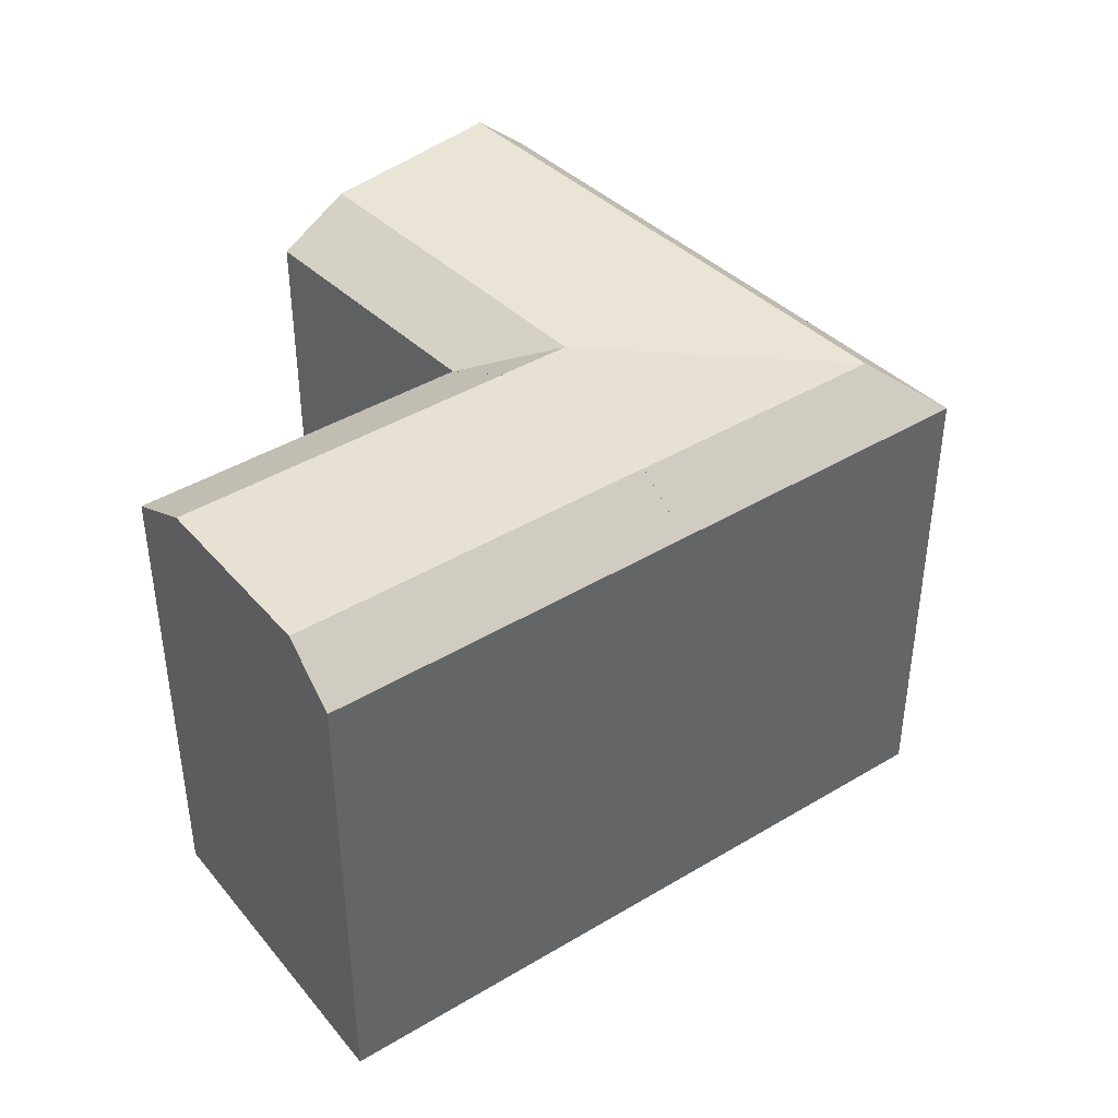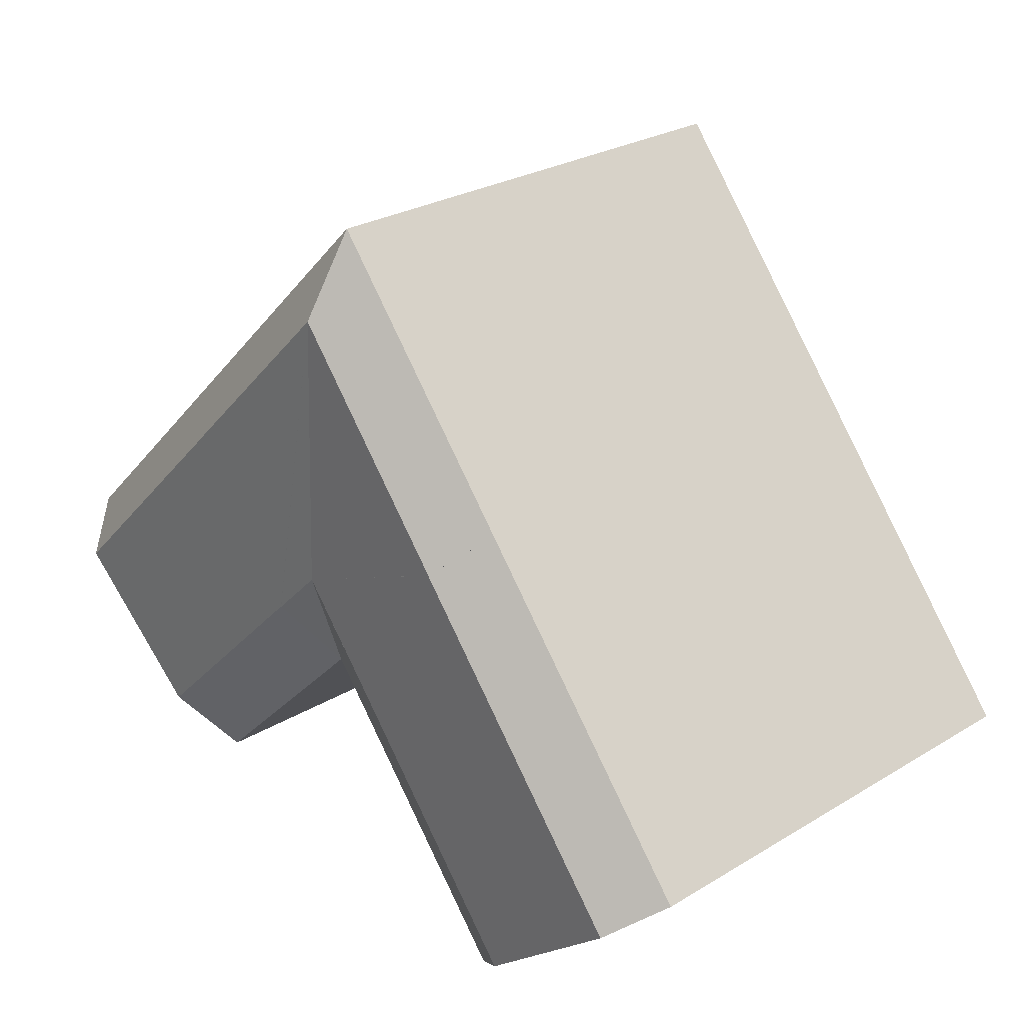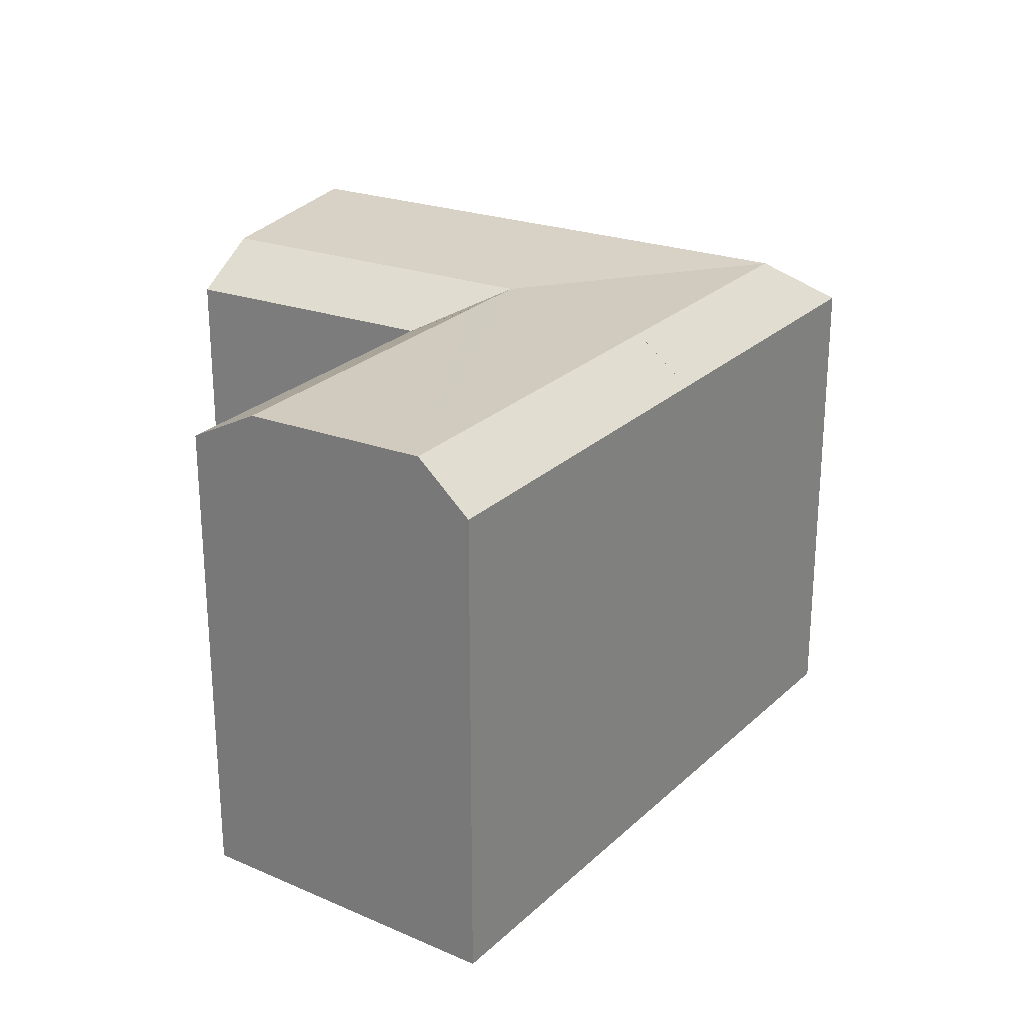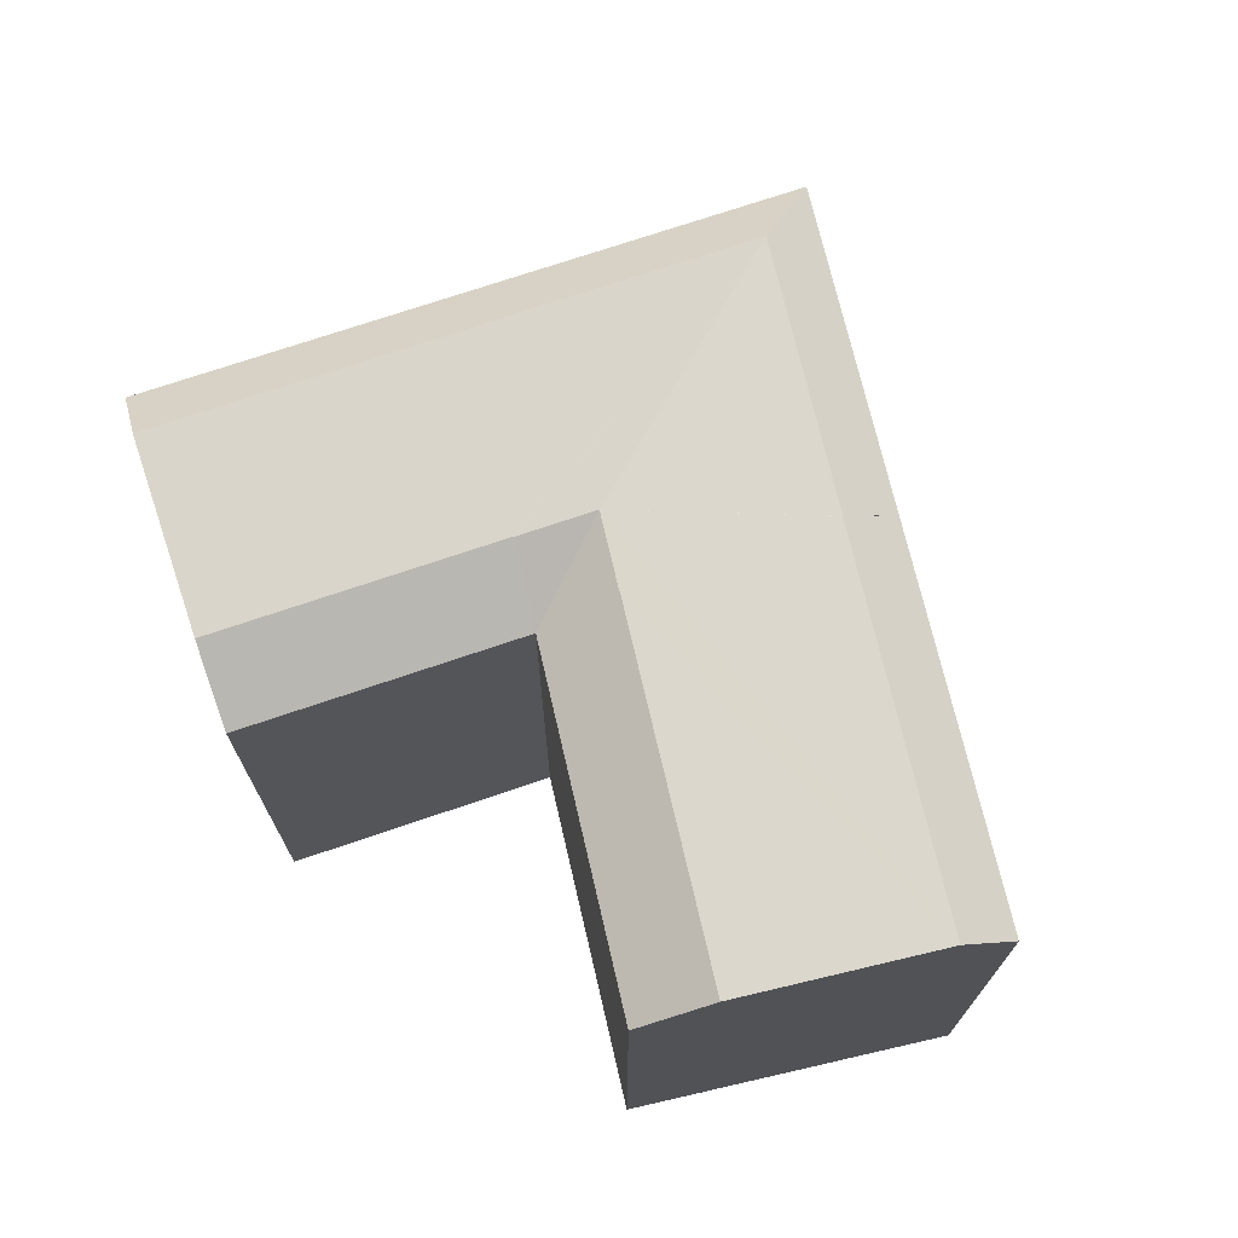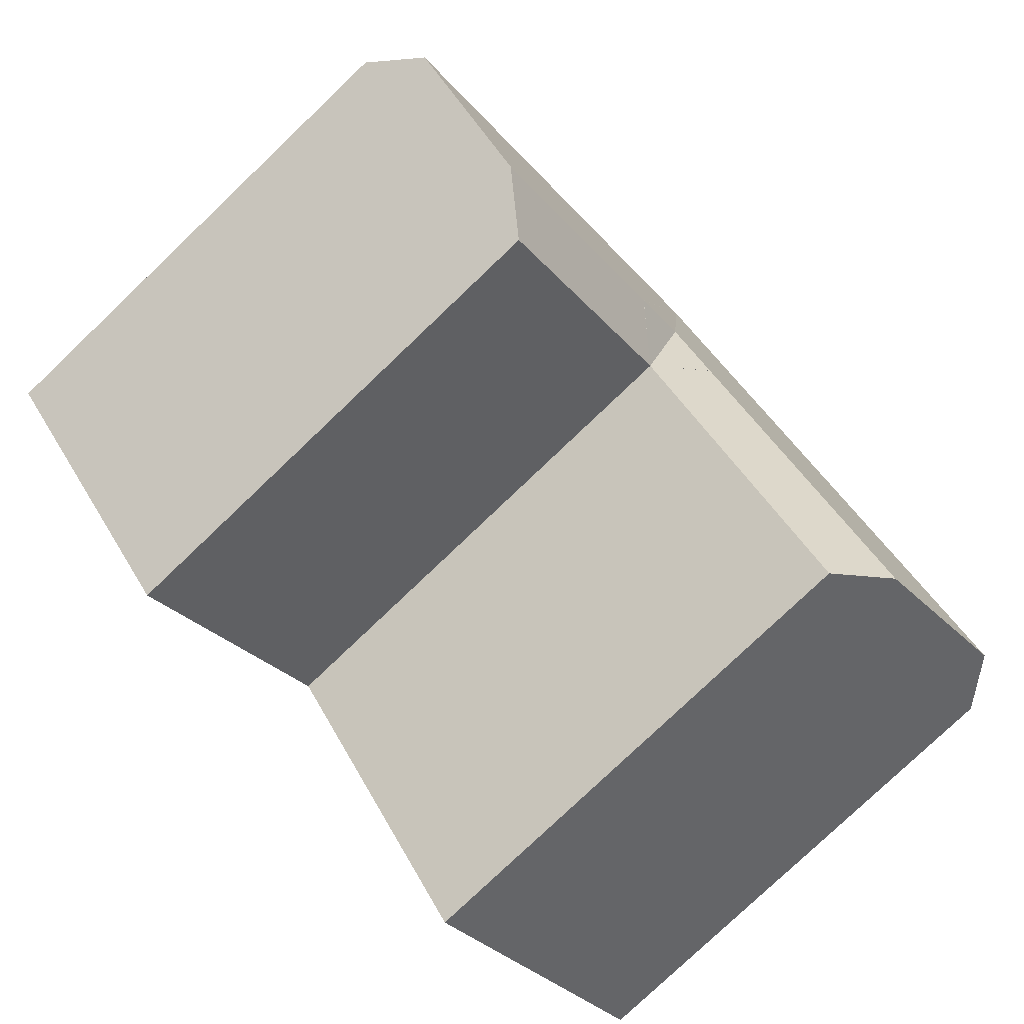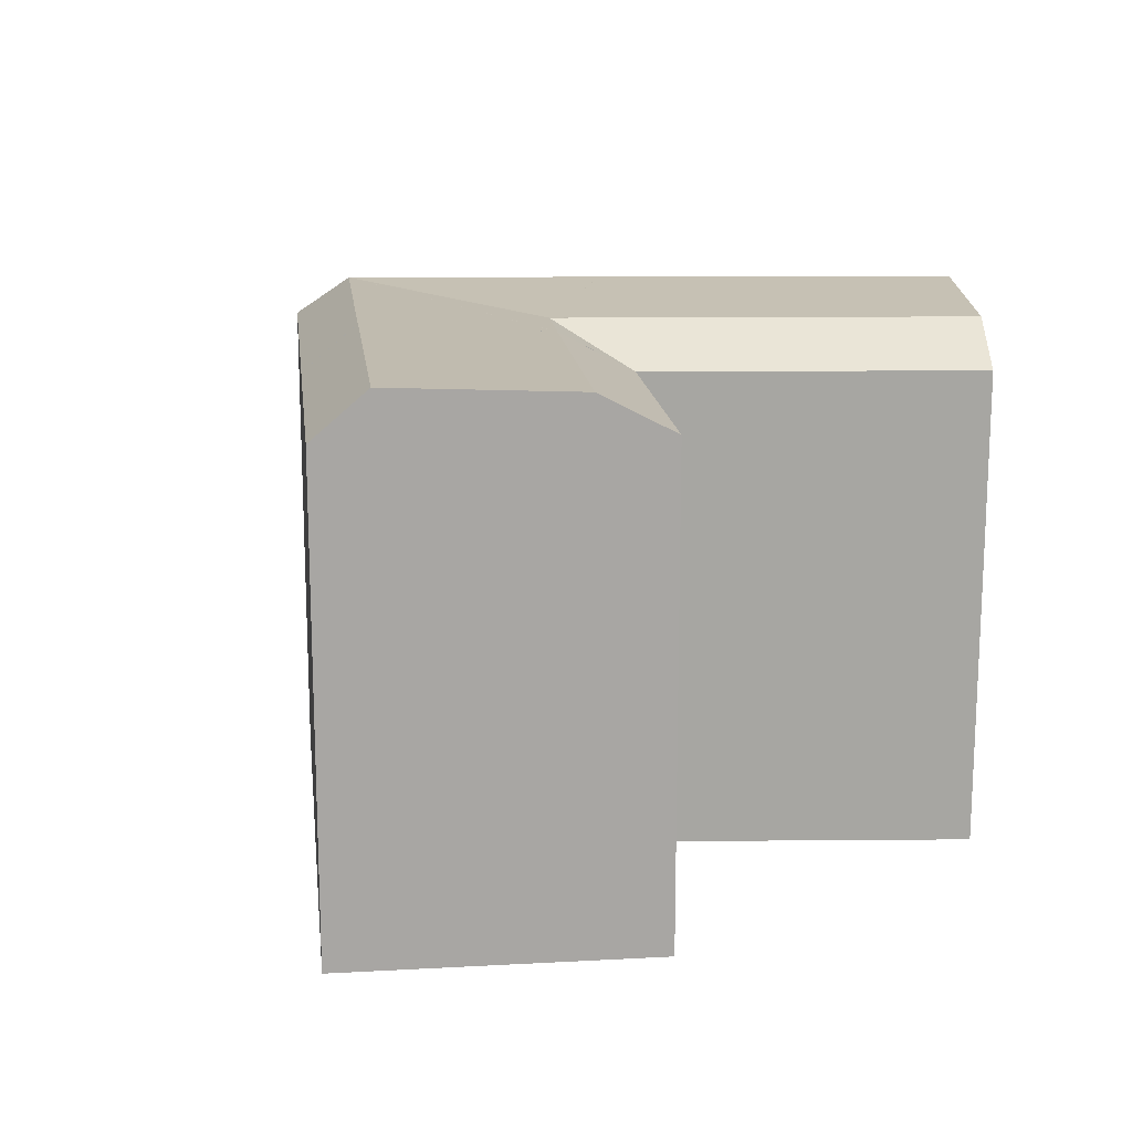
<metadata>
{"format":"obj","ext":"obj","renderer":"f3d","projection":"perspective","resolution":1024,"background":"white","views":[{"elev":42.3,"azim":-87.0,"up":"+Y"},{"elev":26.5,"azim":-133.5,"up":"+Z"},{"elev":25.6,"azim":-106.4,"up":"+Y"},{"elev":72.1,"azim":-154.3,"up":"+Y"},{"elev":-79.2,"azim":133.6,"up":"+Z"},{"elev":16.1,"azim":127.8,"up":"+Y"}]}
</metadata>
<code>
v  -11.35 -4.246e-16 6.933
v  6.222 -4.744e-16 7.747
v  -3.229 -1.044e-15 17.05
v  14.94 -3.052e-07 -0.829
v  13.38 -3.052e-07 -2.434
v  -1.9 1.449e-16 -2.366
v  -20.94 3.062e-16 -5
v  -10.63 8.104e-16 -13.23
v  -19.19 3.918e-16 -6.398
v  -12.99 6.95e-16 -11.35
v  8.044 -3.052e-07 -7.915
v  5.938 -3.052e-07 -10.08
v  8.044 21.23 -7.916
v  4.813 21.57 5.992
v  13.38 21.57 -2.435
v  0.0004521 21.23 -0.0006726
v  -3.034 21.57 13.73
v  4.82 21.57 6.001
v  -0.009171 21.23 -0.01265
v  -2.161 21.23 2.105
v  -4.052 21.23 -0.249
v  -4.063 21.23 -0.2383
v  -9.754 21.57 5.362
v  -9.746 21.57 5.354
v  -19.19 21.57 -6.399
v  -12.99 21.23 -11.35
v  5.939 19.65 -10.08
v  -0.009171 21.22 -0.01265
v  -1.9 19.65 -2.367
v  6.223 19.65 7.747
v  14.94 19.65 -0.8297
v  4.82 21.56 6.001
v  -11.35 19.65 6.933
v  -3.228 19.65 17.05
v  -4.052 21.22 -0.249
v  -10.63 19.65 -13.24
v  -9.754 21.56 5.362
v  -20.94 19.65 -5.001
v  4.82 -3.675e-16 6.001
v  -0.009623 7.337e-19 -0.01198
v  0 -3.052e-07 -1.869e-23
v  4.813 -3.052e-07 5.992
v  -9.755 -3.284e-16 5.363
v  -9.747 -3.279e-16 5.355
v  -4.052 1.521e-17 -0.2484
v  -4.063 1.455e-17 -0.2376
g defaultobject
f 1 2 3
f 2 1 4
f 4 1 5
f 5 1 6
f 6 1 7
f 6 7 8
f 8 7 9
f 8 9 10
f 6 11 5
f 11 6 12
f 13 14 15
f 14 13 16
f 14 17 18
f 17 14 16
f 17 16 19
f 17 19 20
f 21 22 20
f 20 23 17
f 23 20 24
f 24 20 25
f 25 20 22
f 25 22 26
f 27 16 13
f 16 27 28
f 28 27 29
f 15 30 31
f 30 15 14
f 30 14 32
f 33 17 23
f 17 33 34
f 17 30 18
f 30 17 34
f 20 29 21
f 29 20 19
f 35 26 22
f 26 35 29
f 26 29 36
f 37 38 33
f 38 37 25
f 25 37 24
f 16 32 14
f 32 16 39
f 39 16 28
f 39 28 40
f 39 40 41
f 39 41 42
f 37 22 24
f 22 37 43
f 22 43 35
f 35 43 44
f 35 44 45
f 45 44 46
f 31 13 15
f 13 31 27
f 27 31 12
f 12 31 4
f 12 4 11
f 11 4 5
f 19 28 29
f 28 41 40
f 41 28 42
f 42 28 19
f 42 19 16
f 42 16 14
f 42 14 39
f 39 14 32
f 32 14 18
f 32 18 30
f 31 2 4
f 2 31 3
f 3 31 34
f 34 31 30
f 29 35 21
f 23 37 33
f 37 23 24
f 37 24 43
f 43 24 22
f 43 22 44
f 44 22 46
f 46 22 21
f 46 21 35
f 46 35 45
f 26 38 25
f 38 26 36
f 38 36 8
f 38 8 10
f 38 10 9
f 38 9 7
f 34 1 3
f 1 34 7
f 7 34 33
f 7 33 38
f 29 12 6
f 12 29 27
f 8 29 6
f 29 8 36

</code>
